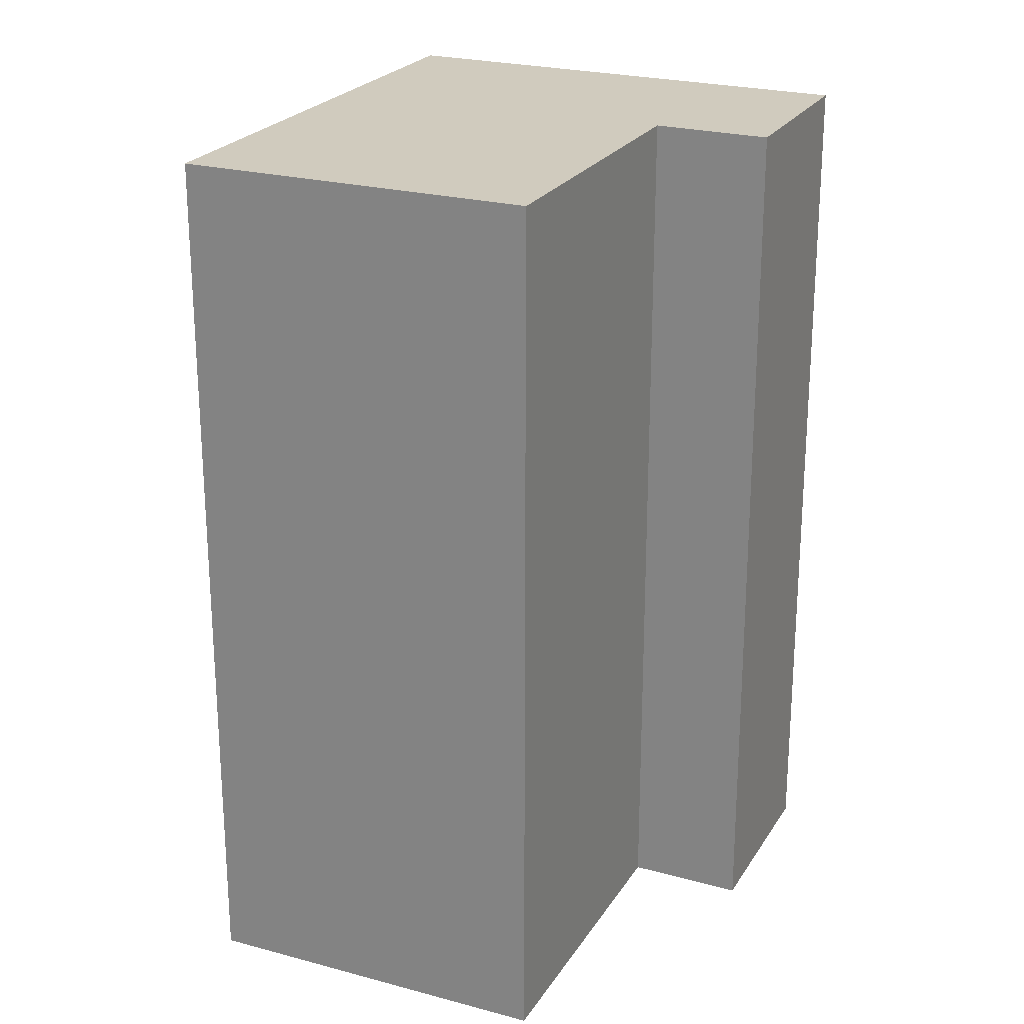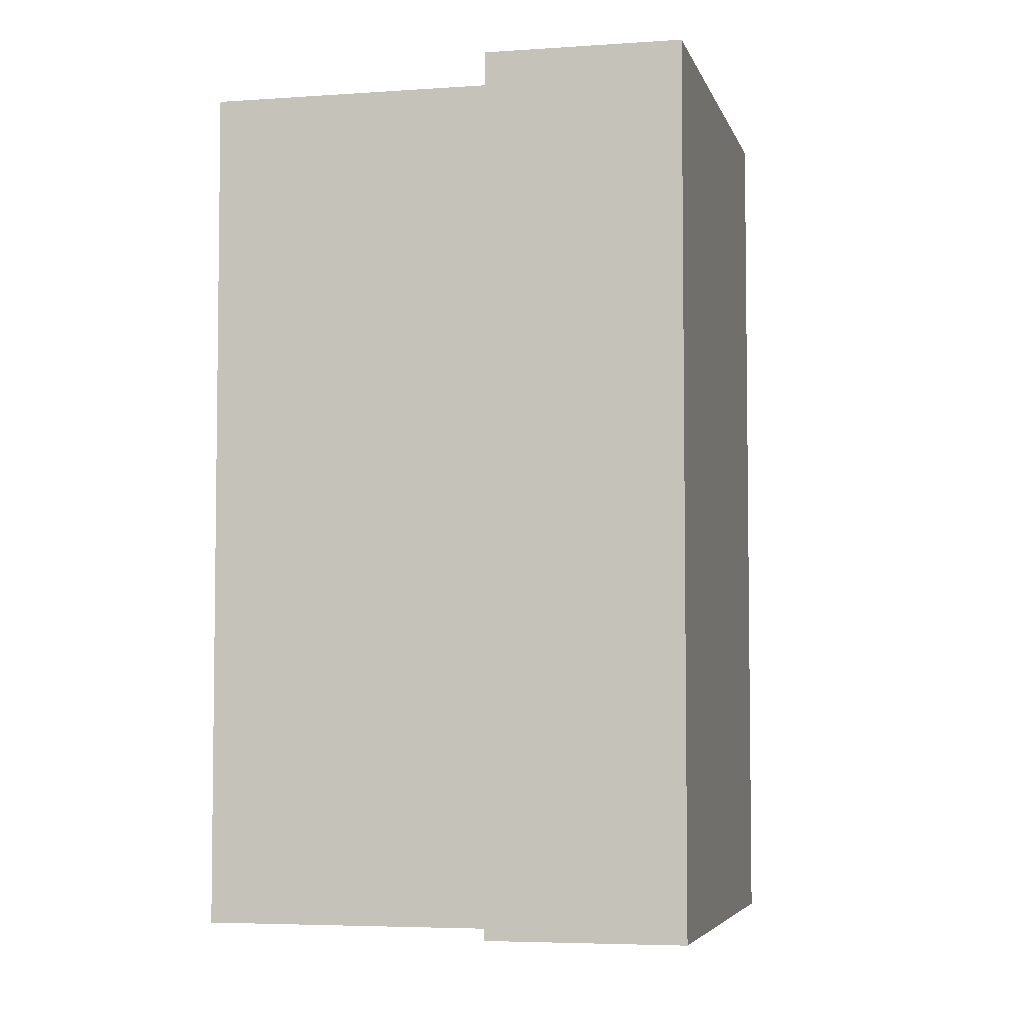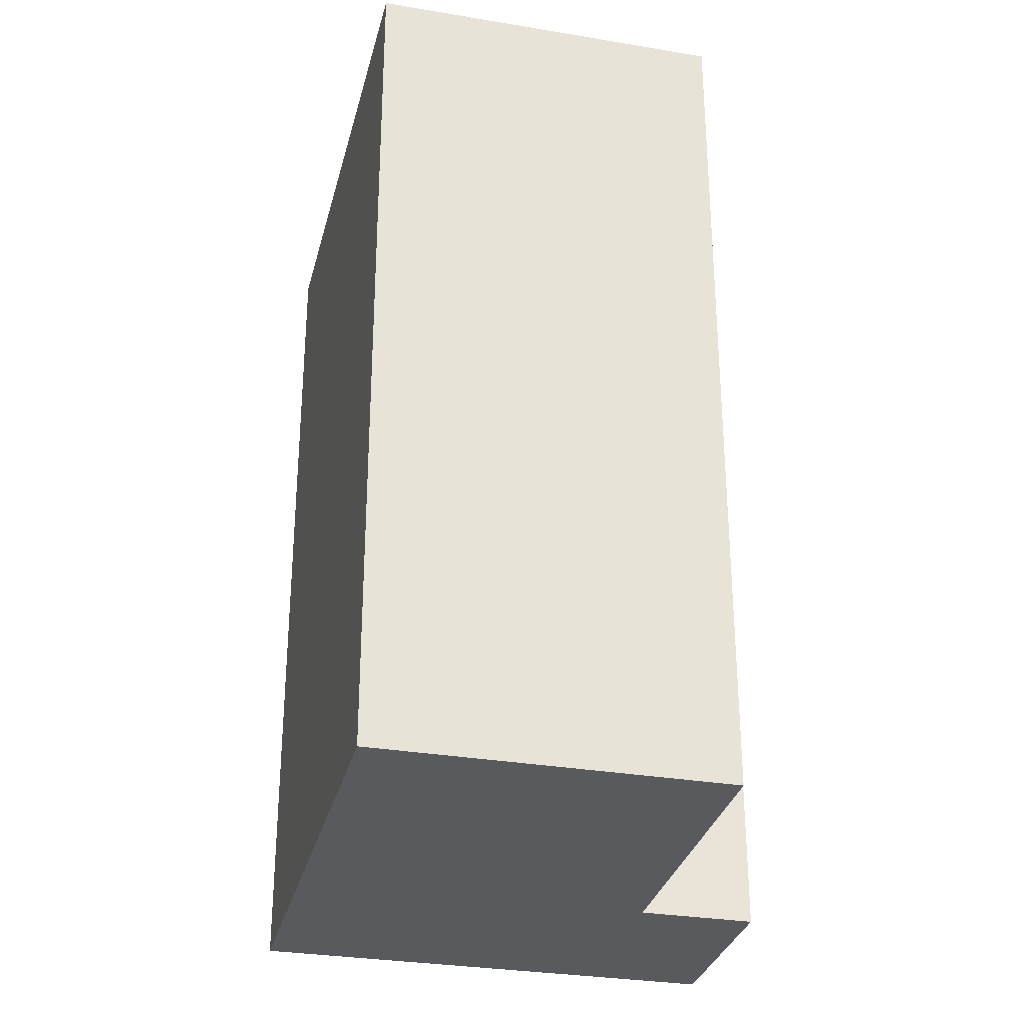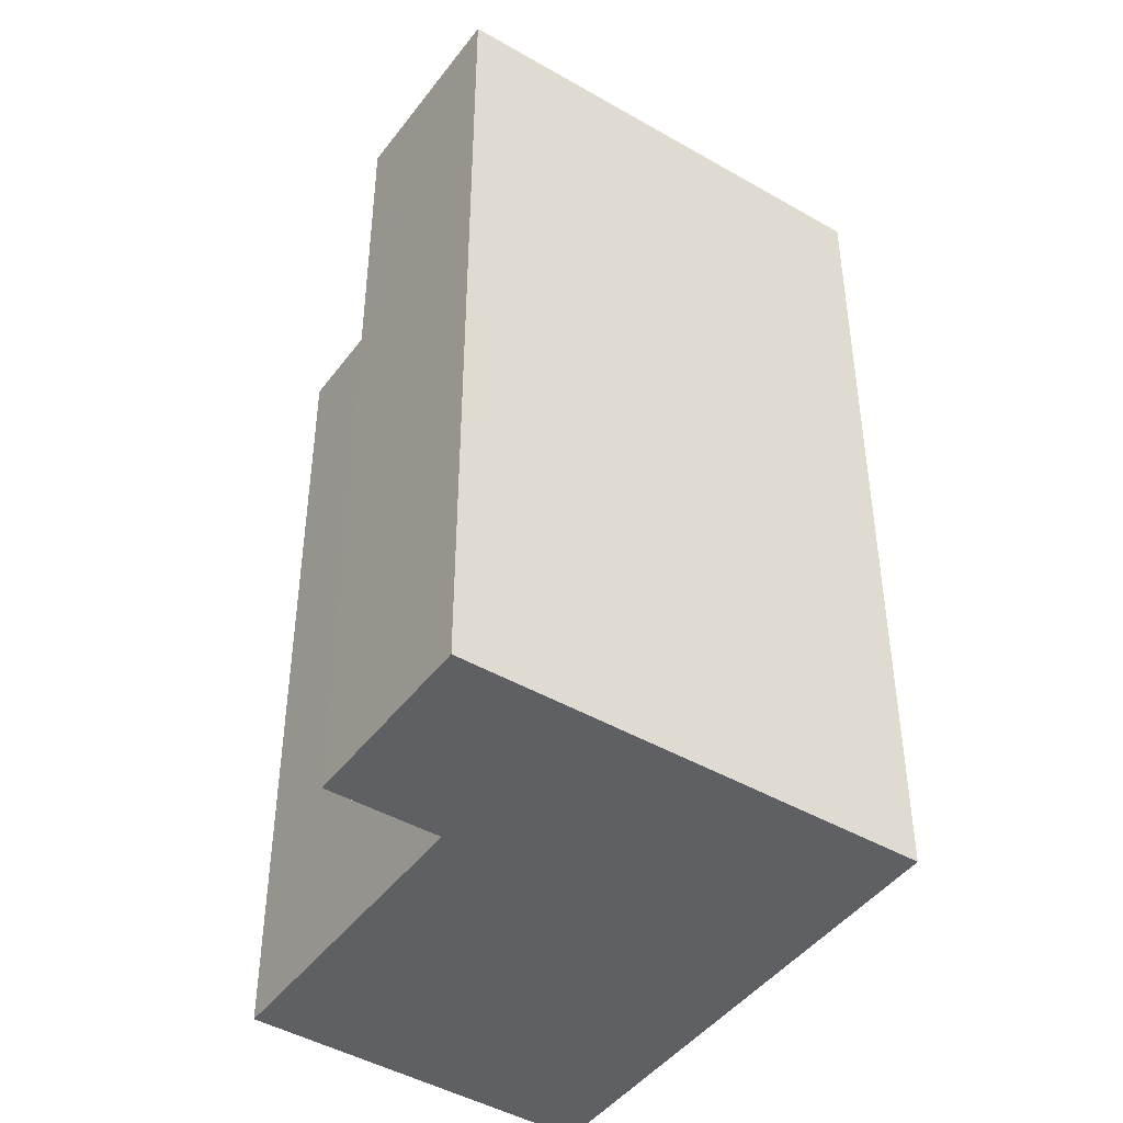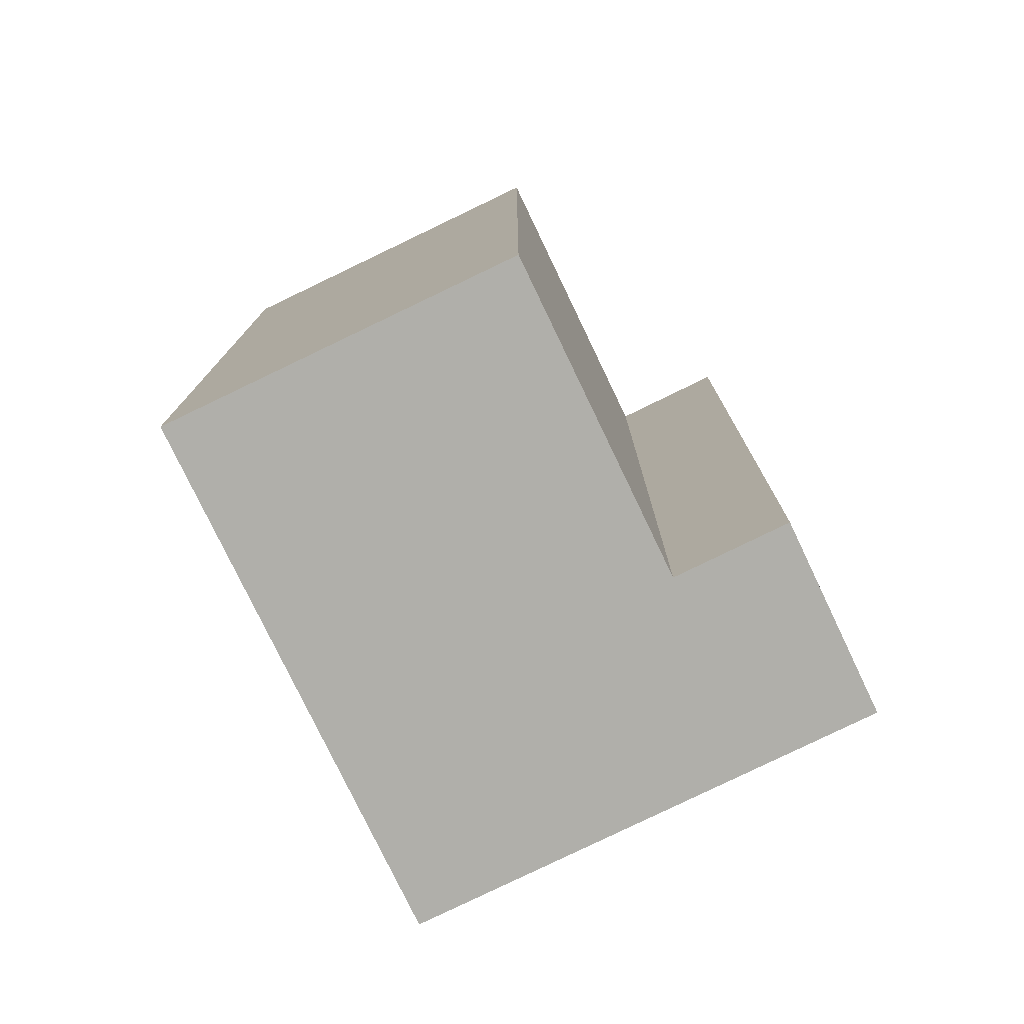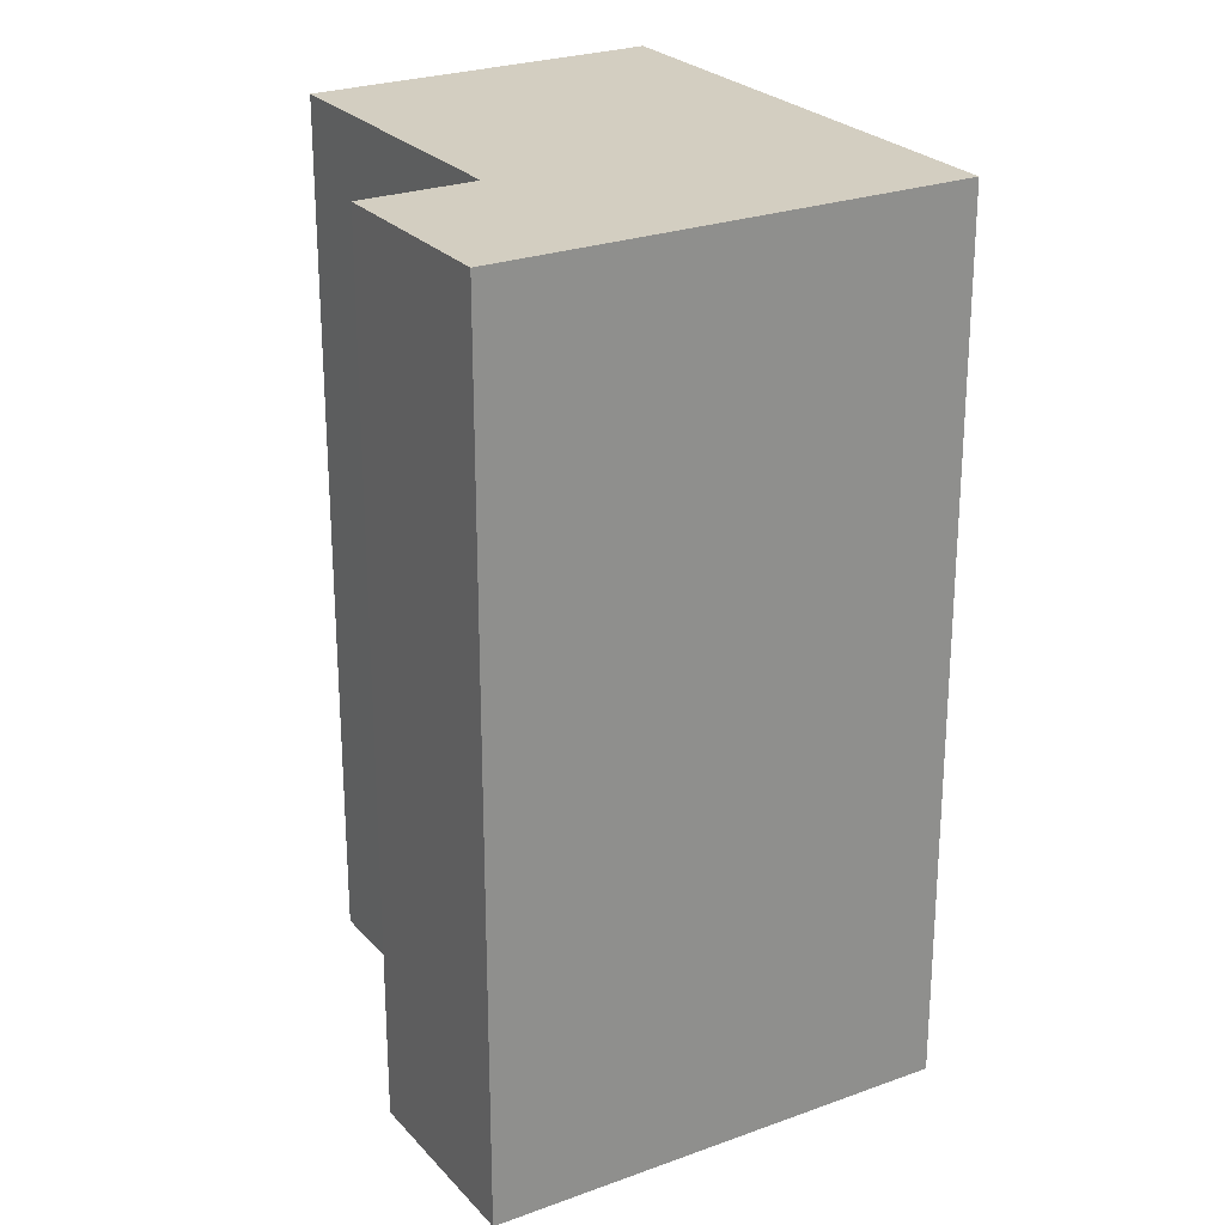
<metadata>
{"format":"obj","ext":"obj","renderer":"f3d","projection":"perspective","resolution":1024,"background":"white","views":[{"elev":23.6,"azim":73.2,"up":"+Y"},{"elev":-4.9,"azim":151.7,"up":"+Y"},{"elev":-31.1,"azim":35.2,"up":"+Y"},{"elev":-44.9,"azim":-165.5,"up":"+Y"},{"elev":-78.0,"azim":74.4,"up":"+Y"},{"elev":25.3,"azim":-162.3,"up":"+Y"}]}
</metadata>
<code>
v  7.635 24.4 -8.567
v  10.7 24.4 -3.742
v  11.78 24.4 -4.951
v  6.567 24.4 -7.368
v  8.704 24.4 -9.766
v  12.86 24.4 -6.16
v  10.97 24.4 9.622
v  17.48 24.4 2.201
v  4.135 24.4 3.626
v  0.0005209 24.4 -0.0007725
v  10.7 2.291e-16 -3.741
v  8.703 5.98e-16 -9.765
v  12.86 3.772e-16 -6.16
v  6.566 4.511e-16 -7.367
v  17.48 -1.348e-16 2.201
v  4.134 -2.22e-16 3.626
v  10.97 -5.892e-16 9.623
v  0 0 0
g defaultobject
f 1 2 3
f 2 1 4
f 5 3 6
f 3 5 1
f 2 7 8
f 7 2 9
f 4 9 2
f 9 4 10
f 11 12 13
f 12 11 14
f 15 16 11
f 16 15 17
f 14 16 18
f 16 14 11
f 6 11 13
f 11 6 2
f 2 6 3
f 4 12 14
f 12 4 5
f 5 4 1
f 12 6 13
f 6 12 5
f 11 8 15
f 8 11 2
f 15 7 17
f 7 15 8
f 7 16 17
f 16 7 9
f 9 18 16
f 18 9 10
f 10 14 18
f 14 10 4

</code>
